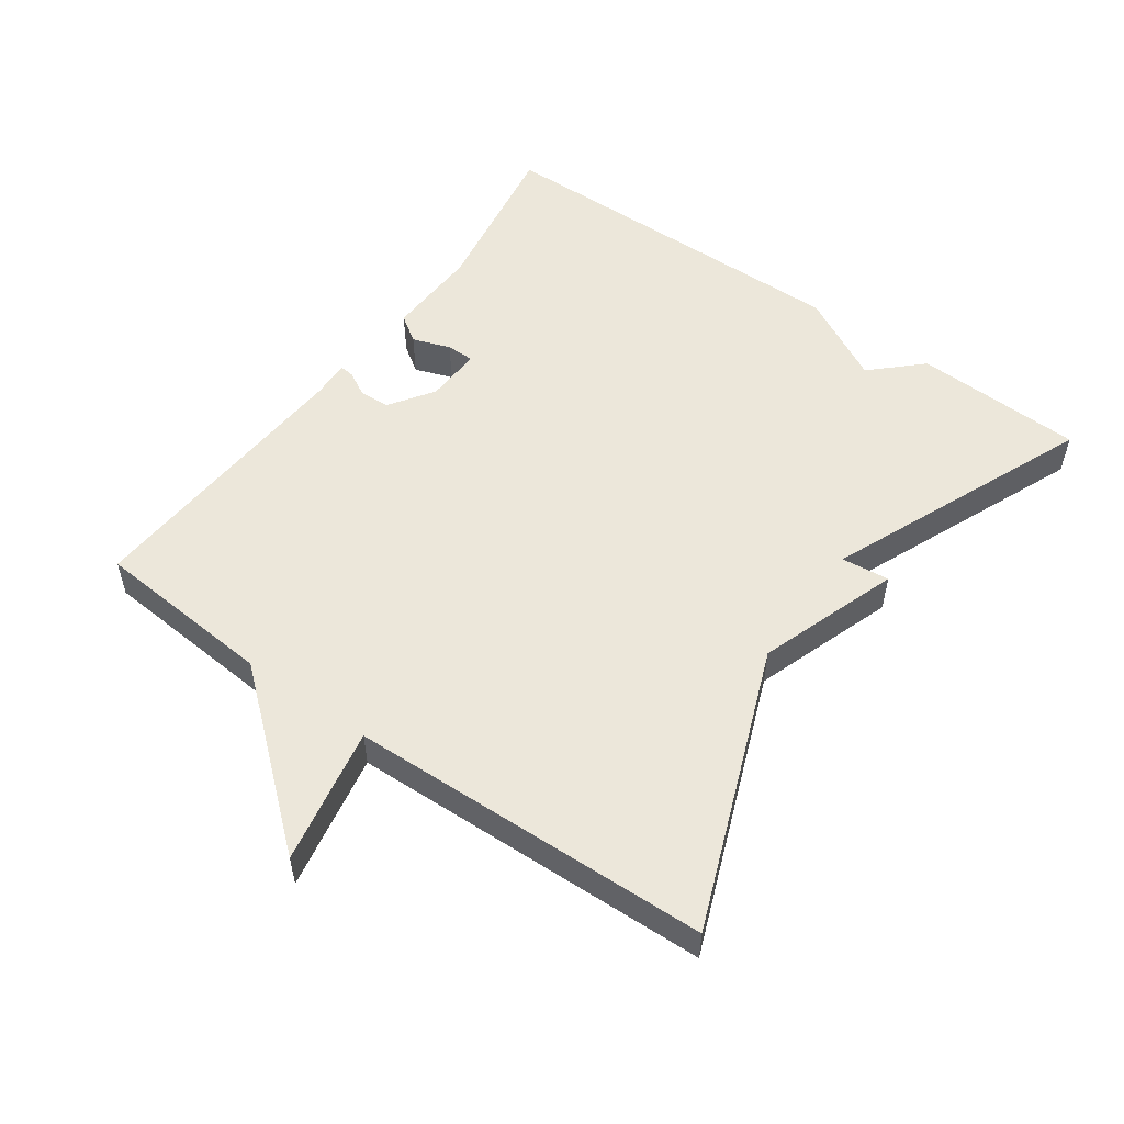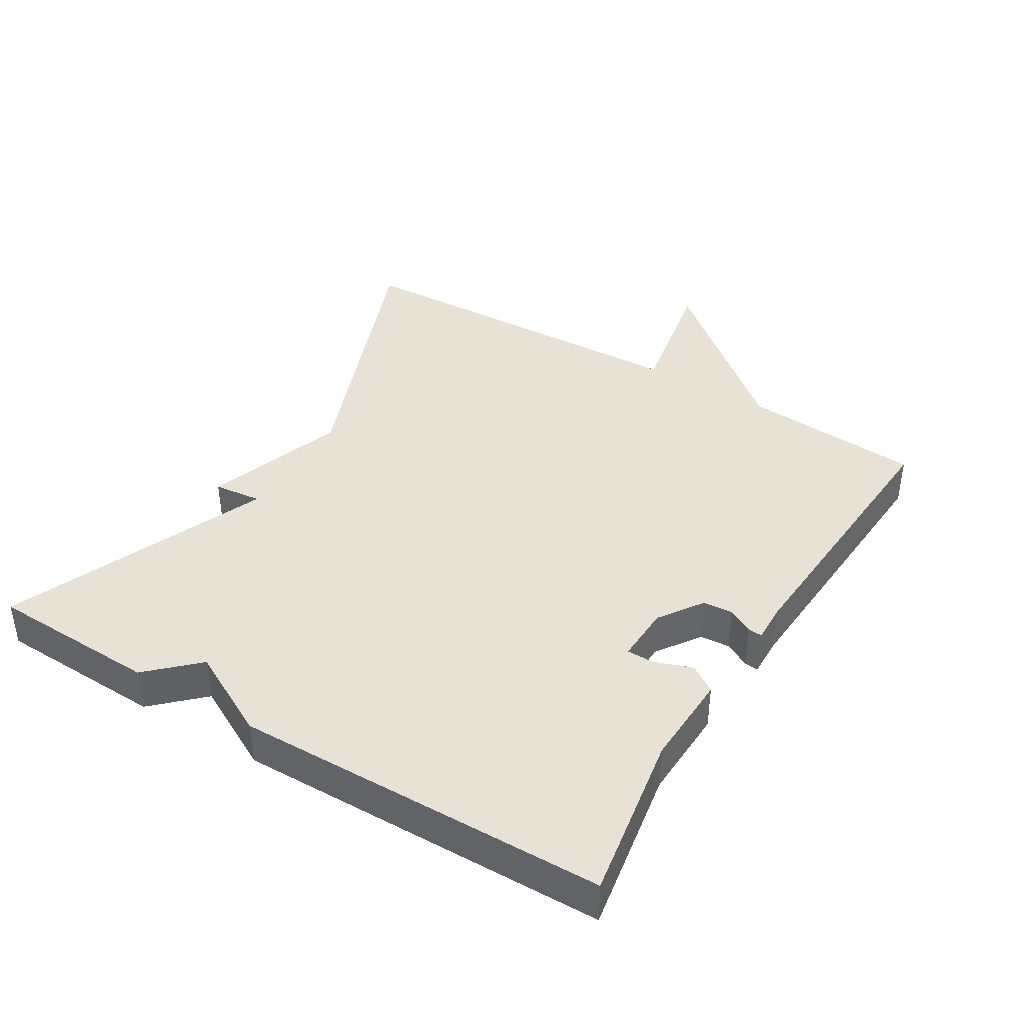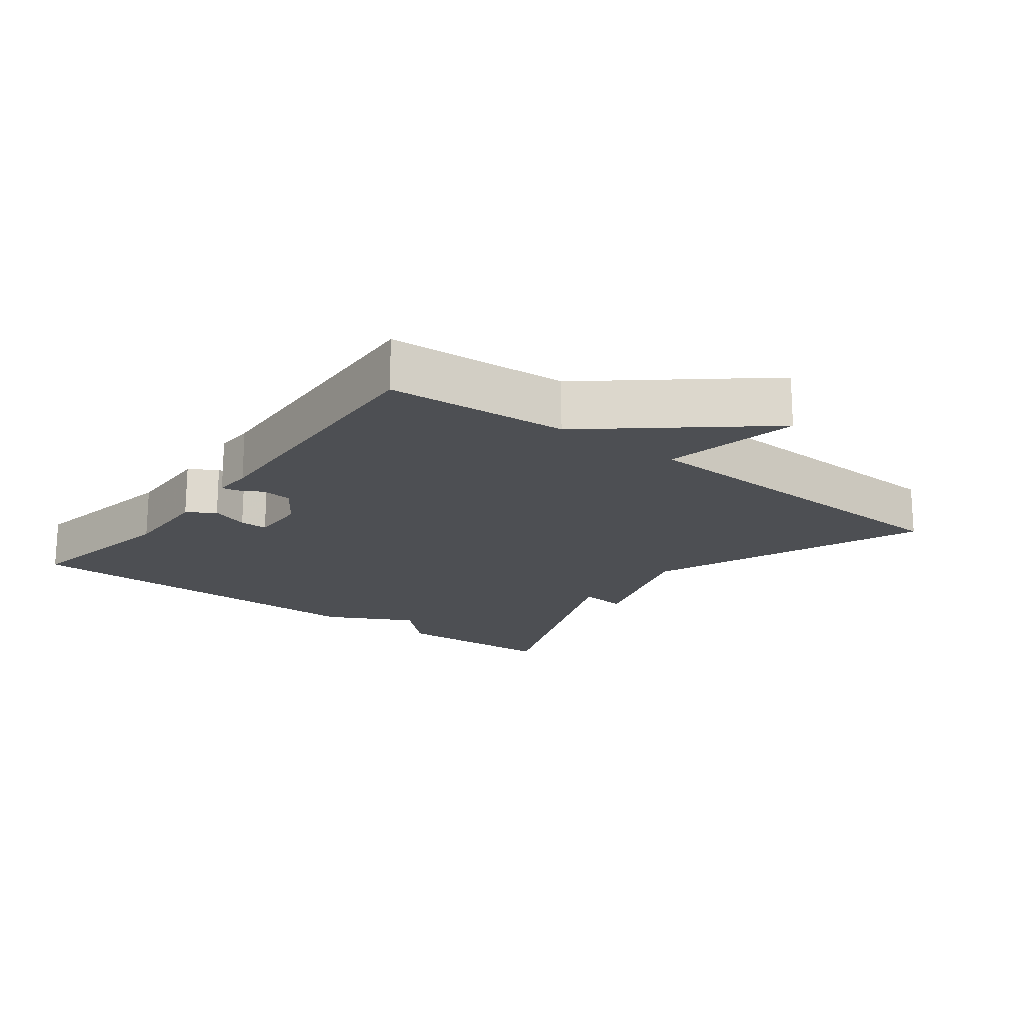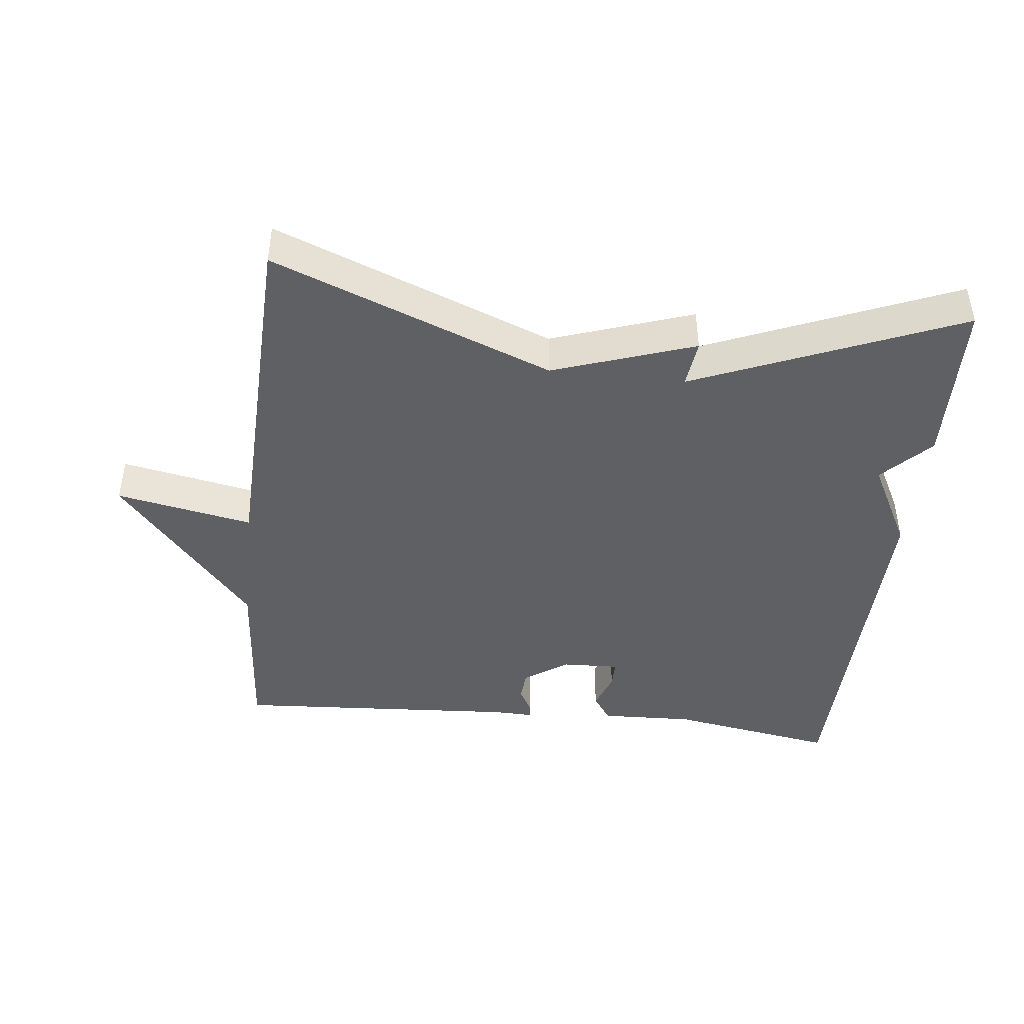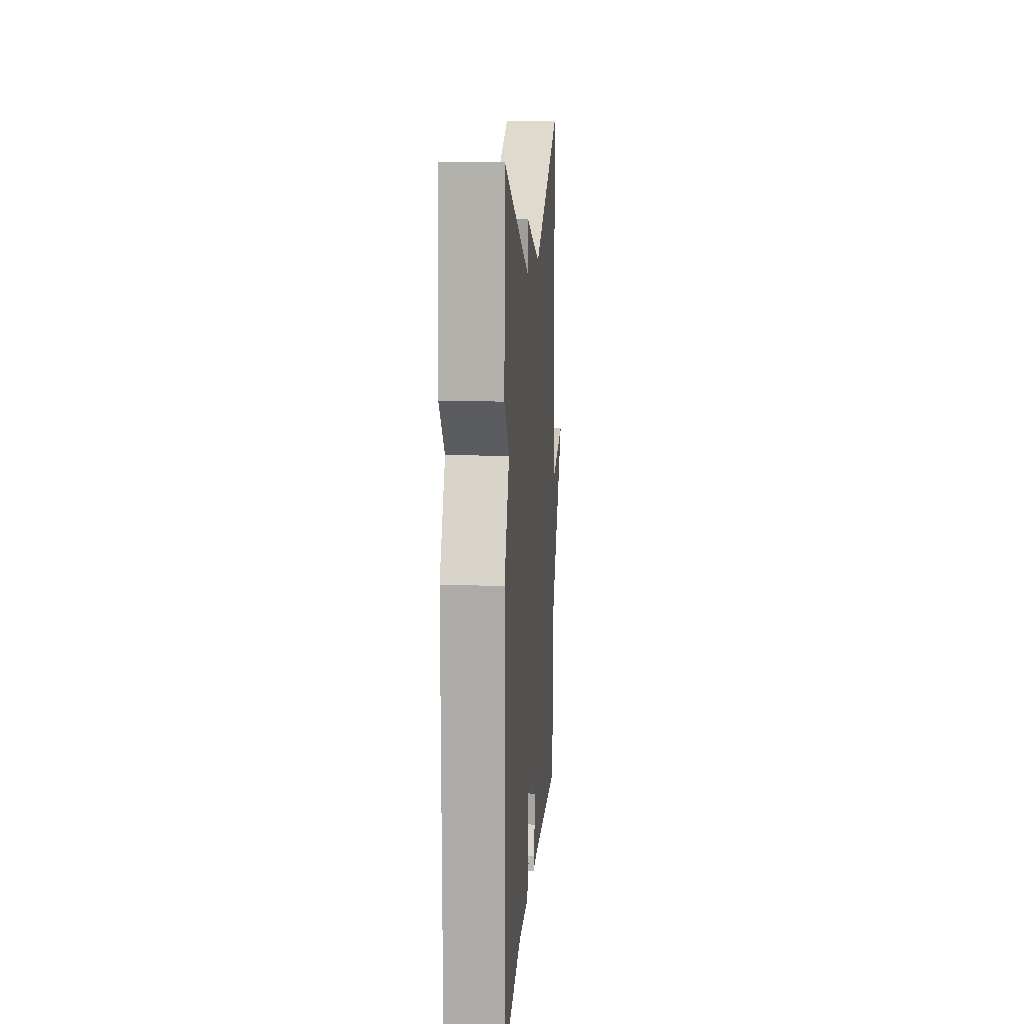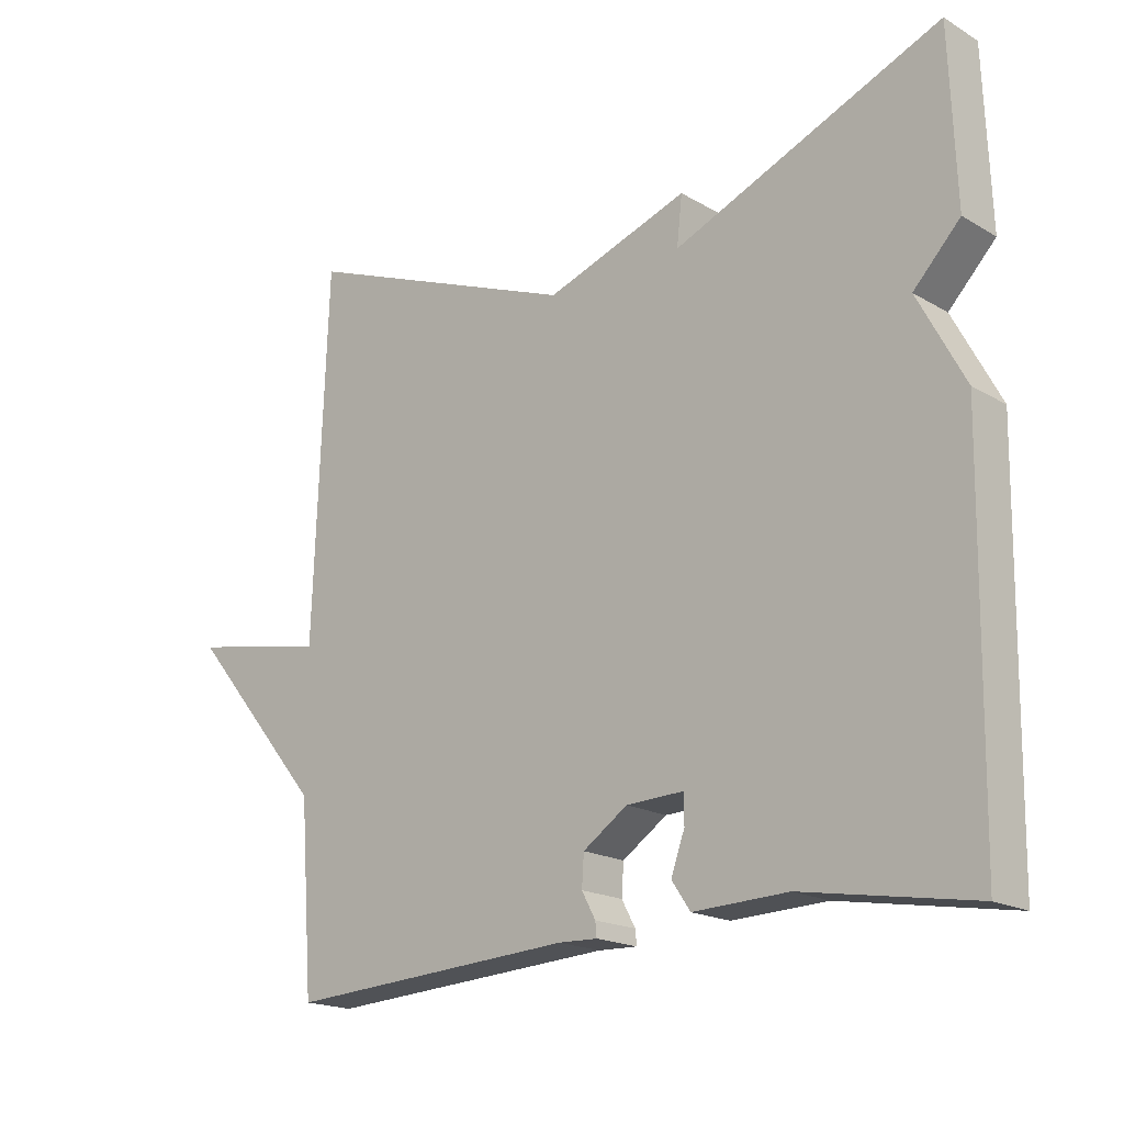
<metadata>
{"format":"obj","ext":"obj","renderer":"f3d","projection":"perspective","resolution":1024,"background":"white","views":[{"elev":53.5,"azim":-54.4,"up":"+Y"},{"elev":40.3,"azim":121.3,"up":"+Y"},{"elev":-18.0,"azim":-127.5,"up":"+Y"},{"elev":-43.6,"azim":-6.3,"up":"+Y"},{"elev":12.1,"azim":94.0,"up":"+Z"},{"elev":-18.5,"azim":41.9,"up":"+Z"}]}
</metadata>
<code>
v -0.5 0.07 -0.5
v -0.52 0.07 -0.233
v -0.721 0.07 0.006
v -0.52 0.07 -0.033
v -0.5 0.07 0.5
v -0.089 0.07 0.339
v 0.119 0.07 0.41
v 0.111 0.07 0.339
v 0.5 0.07 0.5
v 0.509 0.07 0.251
v 0.441 0.07 0.18
v 0.509 0.07 0.051
v 0.5 0.07 -0.5
v 0.253 0.07 -0.458
v 0.115 0.07 -0.463
v 0.088 0.07 -0.423
v 0.108 0.07 -0.367
v 0.108 0.07 -0.326
v 0.024 0.07 -0.329
v -0.041 0.07 -0.373
v -0.044 0.07 -0.418
v -0.024 0.07 -0.455
v -0.022 0.07 -0.476
v -0.079 0.07 -0.474
v -0.5 0 -0.5
v -0.52 0 -0.233
v -0.721 0 0.006
v -0.52 0 -0.033
v -0.5 0 0.5
v -0.089 0 0.339
v 0.119 0 0.41
v 0.111 0 0.339
v 0.5 0 0.5
v 0.509 0 0.251
v 0.441 0 0.18
v 0.509 0 0.051
v 0.5 0 -0.5
v 0.253 0 -0.458
v 0.115 0 -0.463
v 0.088 0 -0.423
v 0.108 0 -0.367
v 0.108 0 -0.326
v 0.024 0 -0.329
v -0.041 0 -0.373
v -0.044 0 -0.418
v -0.024 0 -0.455
v -0.022 0 -0.476
v -0.079 0 -0.474
f 21 22 23 24
f 24 1 2
f 21 24 2
f 20 21 2
f 2 3 4
f 20 2 4
f 19 20 4
f 4 5 6
f 19 4 6
f 18 19 6
f 14 15 16 17
f 14 17 18
f 13 14 18
f 12 13 18
f 11 12 18
f 8 9 10 11
f 8 11 18 6
f 6 7 8
f 48 47 46 45
f 26 25 48
f 26 48 45
f 26 45 44
f 28 27 26
f 28 26 44
f 28 44 43
f 30 29 28
f 30 28 43
f 30 43 42
f 41 40 39 38
f 42 41 38
f 42 38 37
f 42 37 36
f 42 36 35
f 35 34 33 32
f 30 42 35 32
f 32 31 30
f 1 25 26 2
f 2 26 27 3
f 3 27 28 4
f 4 28 29 5
f 5 29 30 6
f 6 30 31 7
f 7 31 32 8
f 8 32 33 9
f 9 33 34 10
f 10 34 35 11
f 11 35 36 12
f 12 36 37 13
f 13 37 38 14
f 14 38 39 15
f 15 39 40 16
f 16 40 41 17
f 17 41 42 18
f 18 42 43 19
f 19 43 44 20
f 20 44 45 21
f 21 45 46 22
f 22 46 47 23
f 23 47 48 24
f 24 48 25 1

</code>
